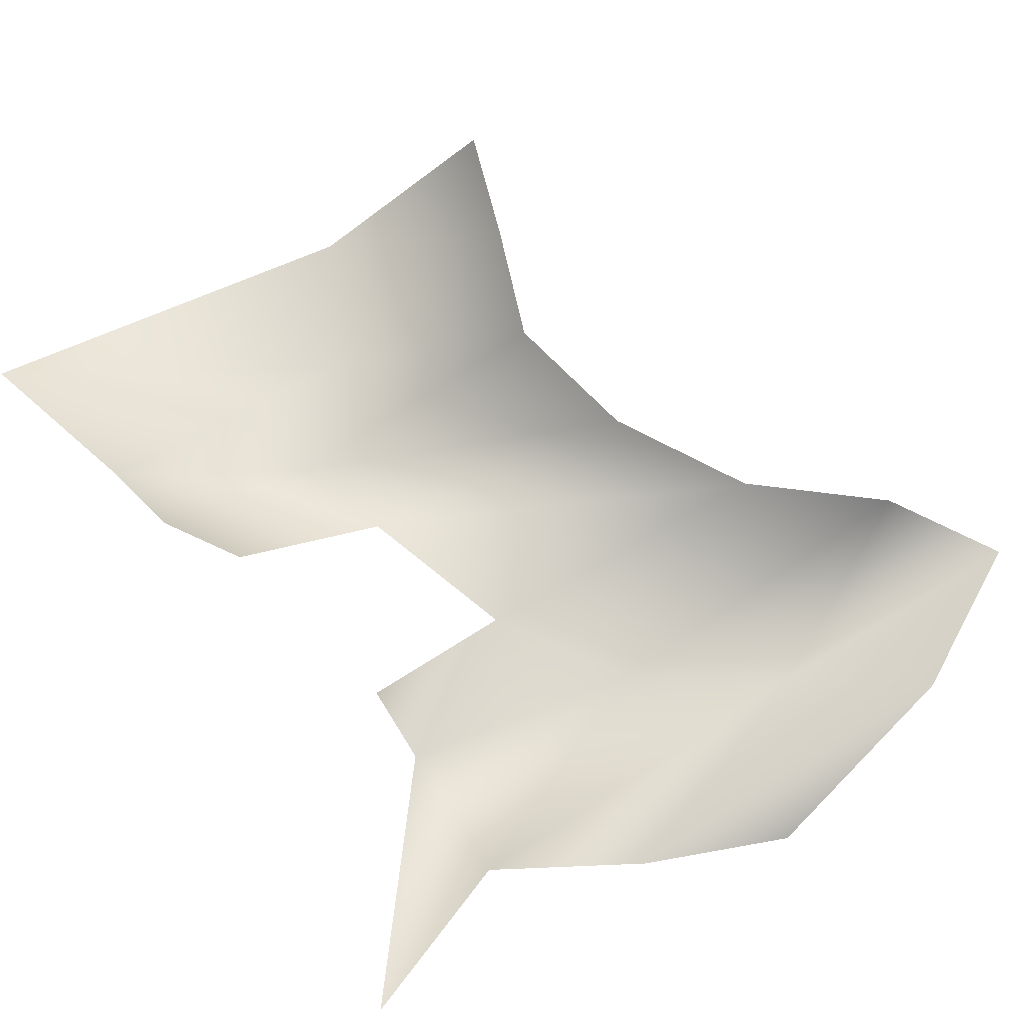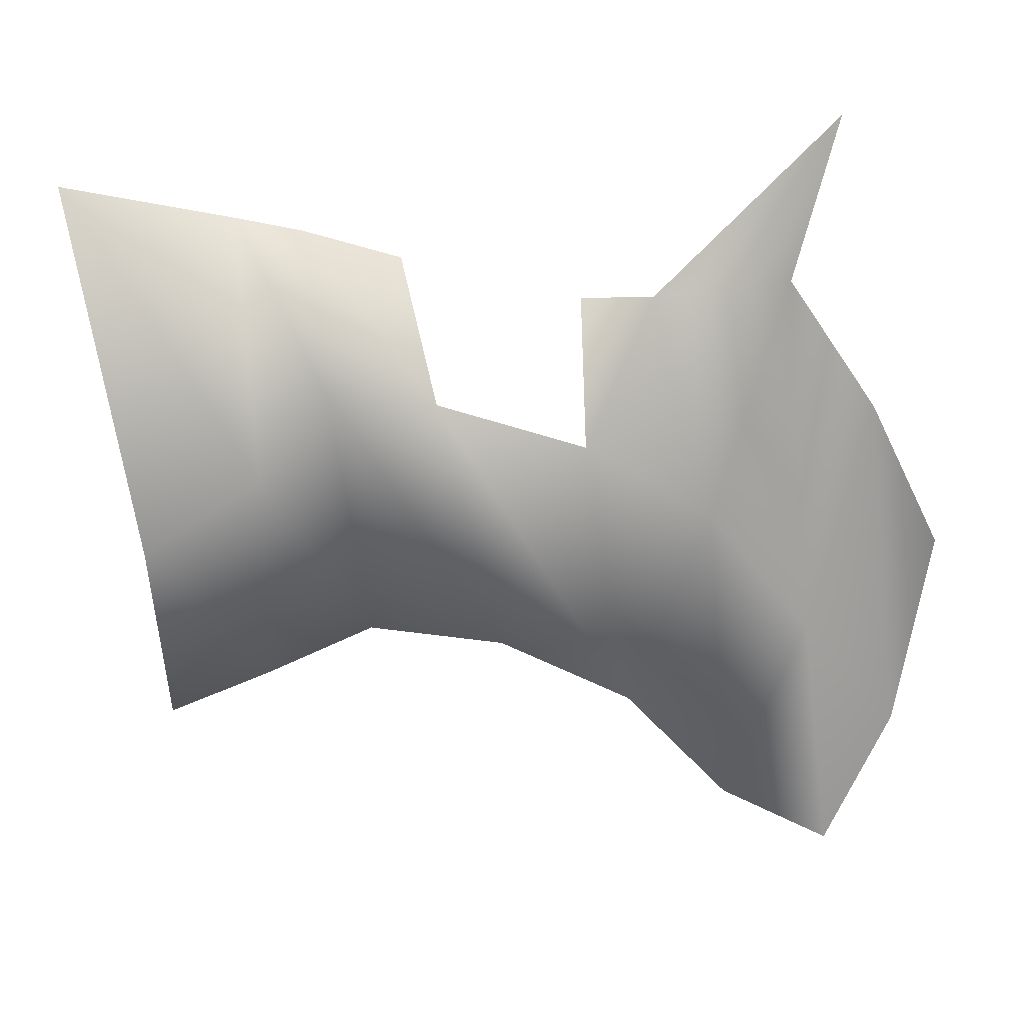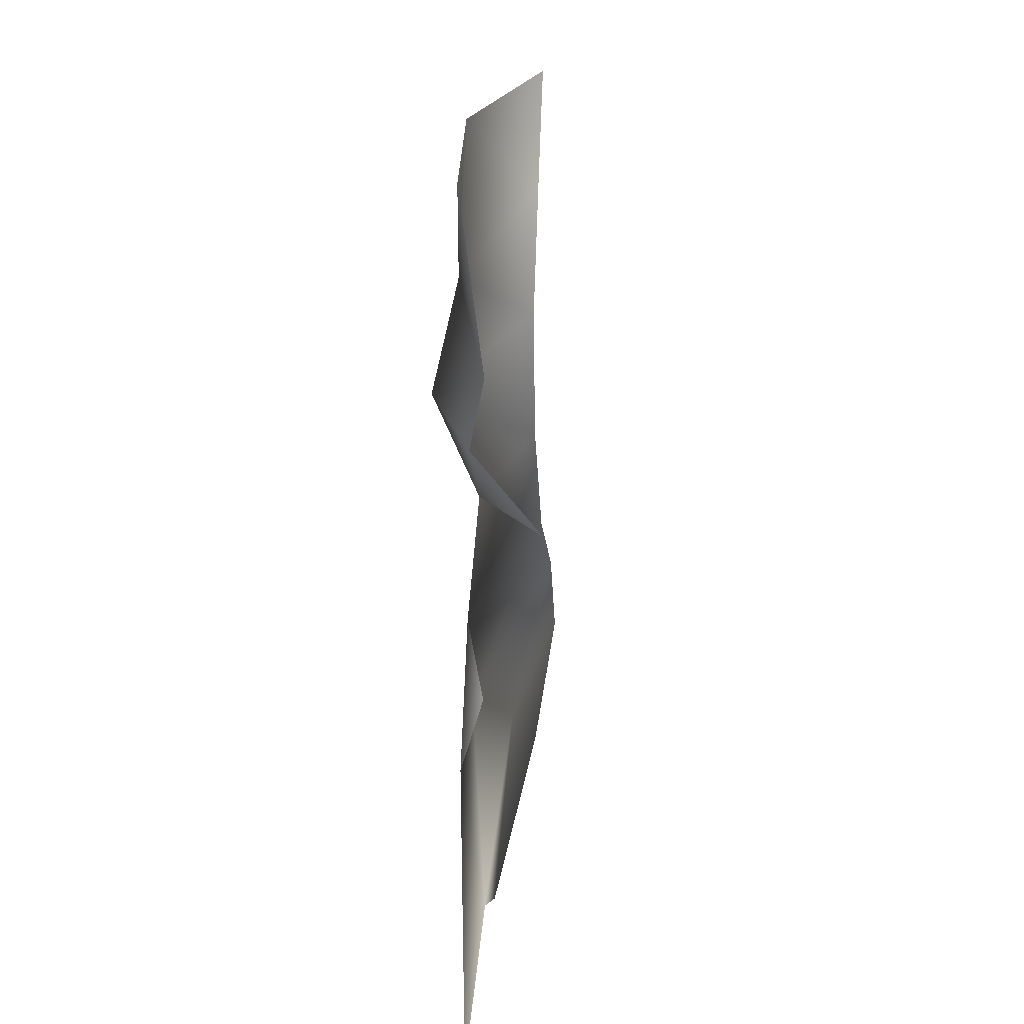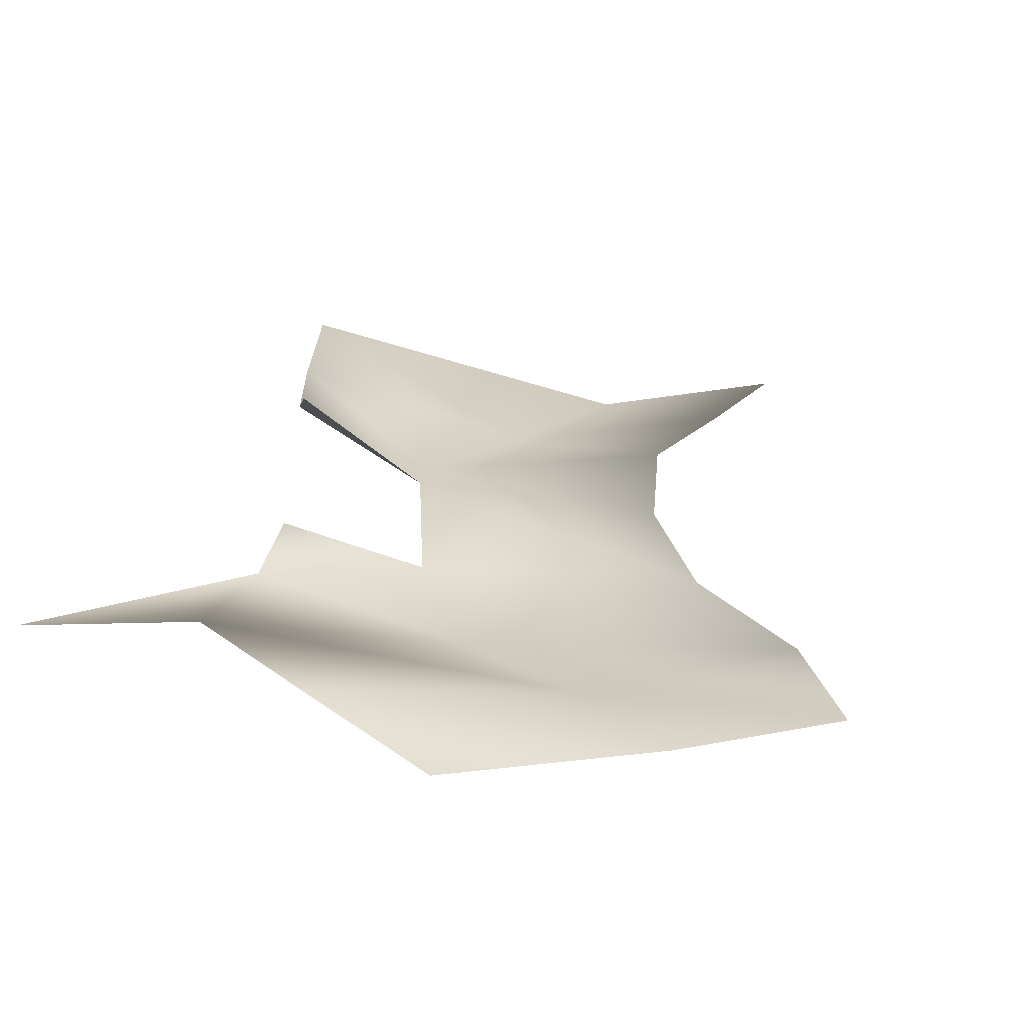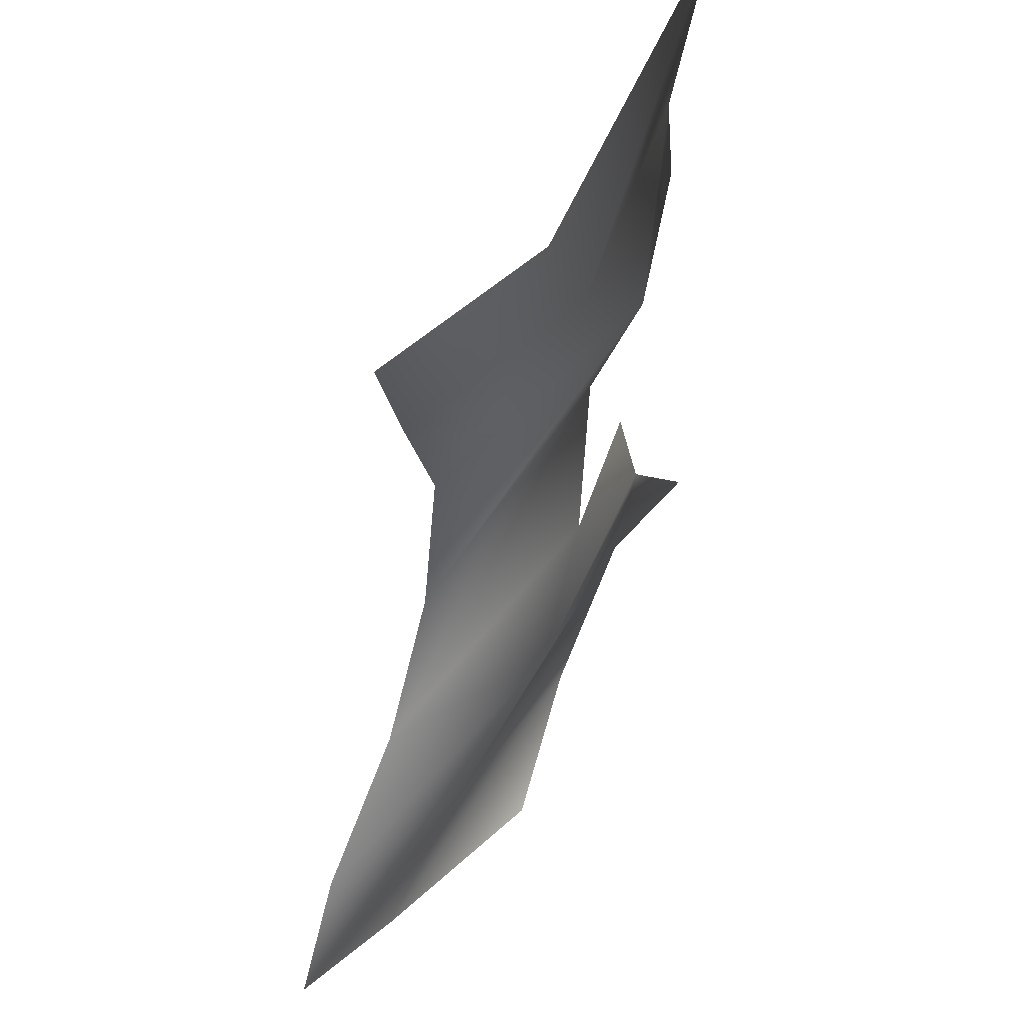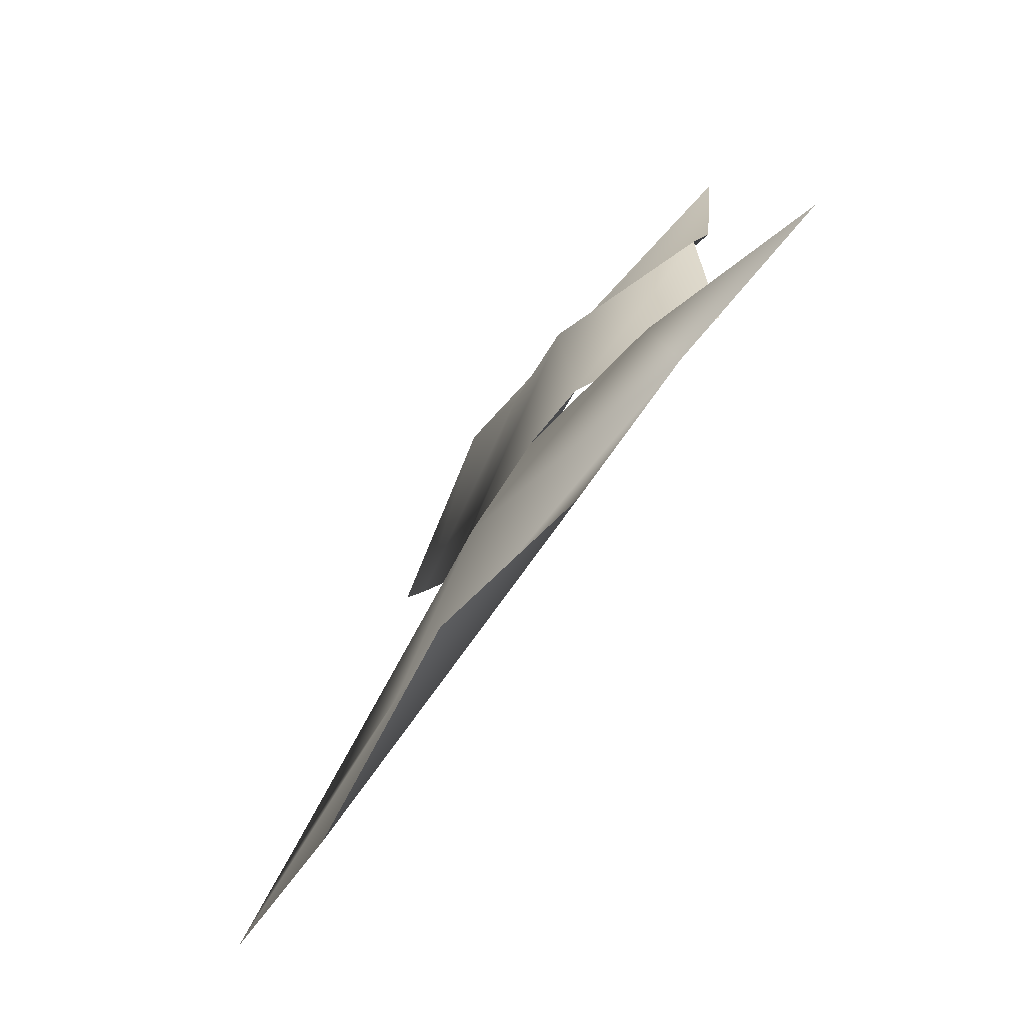
<metadata>
{"format":"obj","ext":"obj","renderer":"f3d","projection":"perspective","resolution":1024,"background":"white","views":[{"elev":72.4,"azim":145.9,"up":"+Y"},{"elev":-73.6,"azim":93.2,"up":"+Y"},{"elev":24.6,"azim":96.1,"up":"+Z"},{"elev":27.4,"azim":-164.8,"up":"+Y"},{"elev":49.9,"azim":-60.2,"up":"+Z"},{"elev":-79.6,"azim":52.5,"up":"+Z"}]}
</metadata>
<code>
g PS-Area03_90
v -2859 -6480 -7551
v -2869 -6538 -7182
v -2429 -6476 -7692
v -2859 -6480 -7551
v -3469 -6584 -7312
v -4026 -6457 -7070
v -3262 -6568 -6984
v -2873 -6483 -6991
v -2501 -6483 -5636
v -2613 -6445 -6086
v -3302 -6587 -6106
v -3492 -6590 -5779
v -3066 -6621 -6307
v -2652 -6483 -6267
v -3776 -6457 -6363
v -3893 -6457 -6066
v -3992 -6457 -5785
v -2652 -6483 -6267
v -2762 -6335 -6512
v -3134 -6521 -6591
v -3066 -6621 -6307
v -4026 -6457 -7070
v -3842 -6458 -6724
v -3776 -6457 -6363
v -3208 -6497 -7764
v -3824 -6516 -7570
v -3469 -6584 -7312
v -4115 -6479 -7807
v -3570 -6576 -7913
v -4483 -6457 -7615
v -4324 -6456 -7332
v -4026 -6457 -7070
f 1 2 3
f 4 5 2
f 7 2 5
f 2 7 8
f 6 7 5
f 29 28 25
f 26 25 28
f 25 26 4
f 27 4 26
f 32 27 31
f 26 31 27
f 31 26 30
f 28 30 26
f 20 22 23
f 22 20 7
f 21 23 24
f 23 21 20
f 18 20 21
f 20 18 19
f 14 13 10
f 11 10 13
f 10 11 9
f 12 9 11
f 17 12 16
f 11 16 12
f 16 11 15
f 13 15 11

</code>
